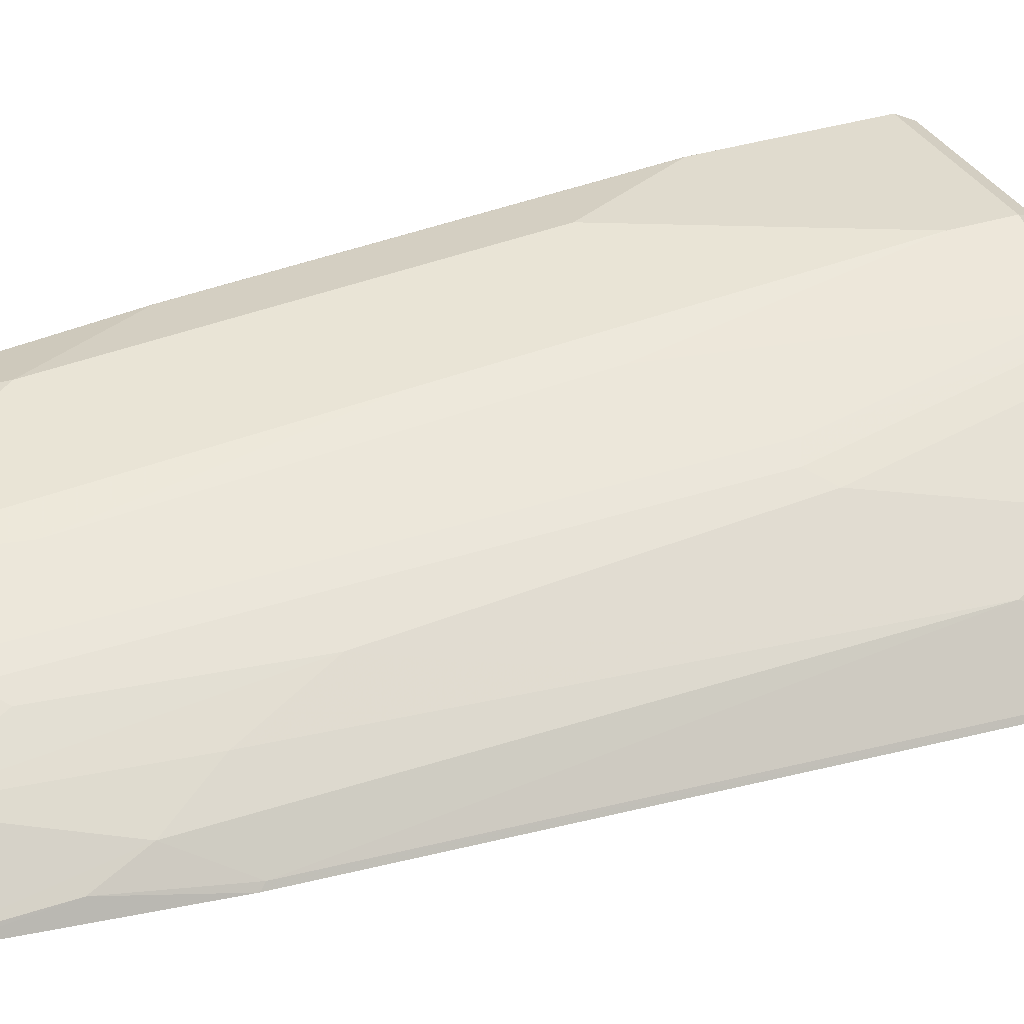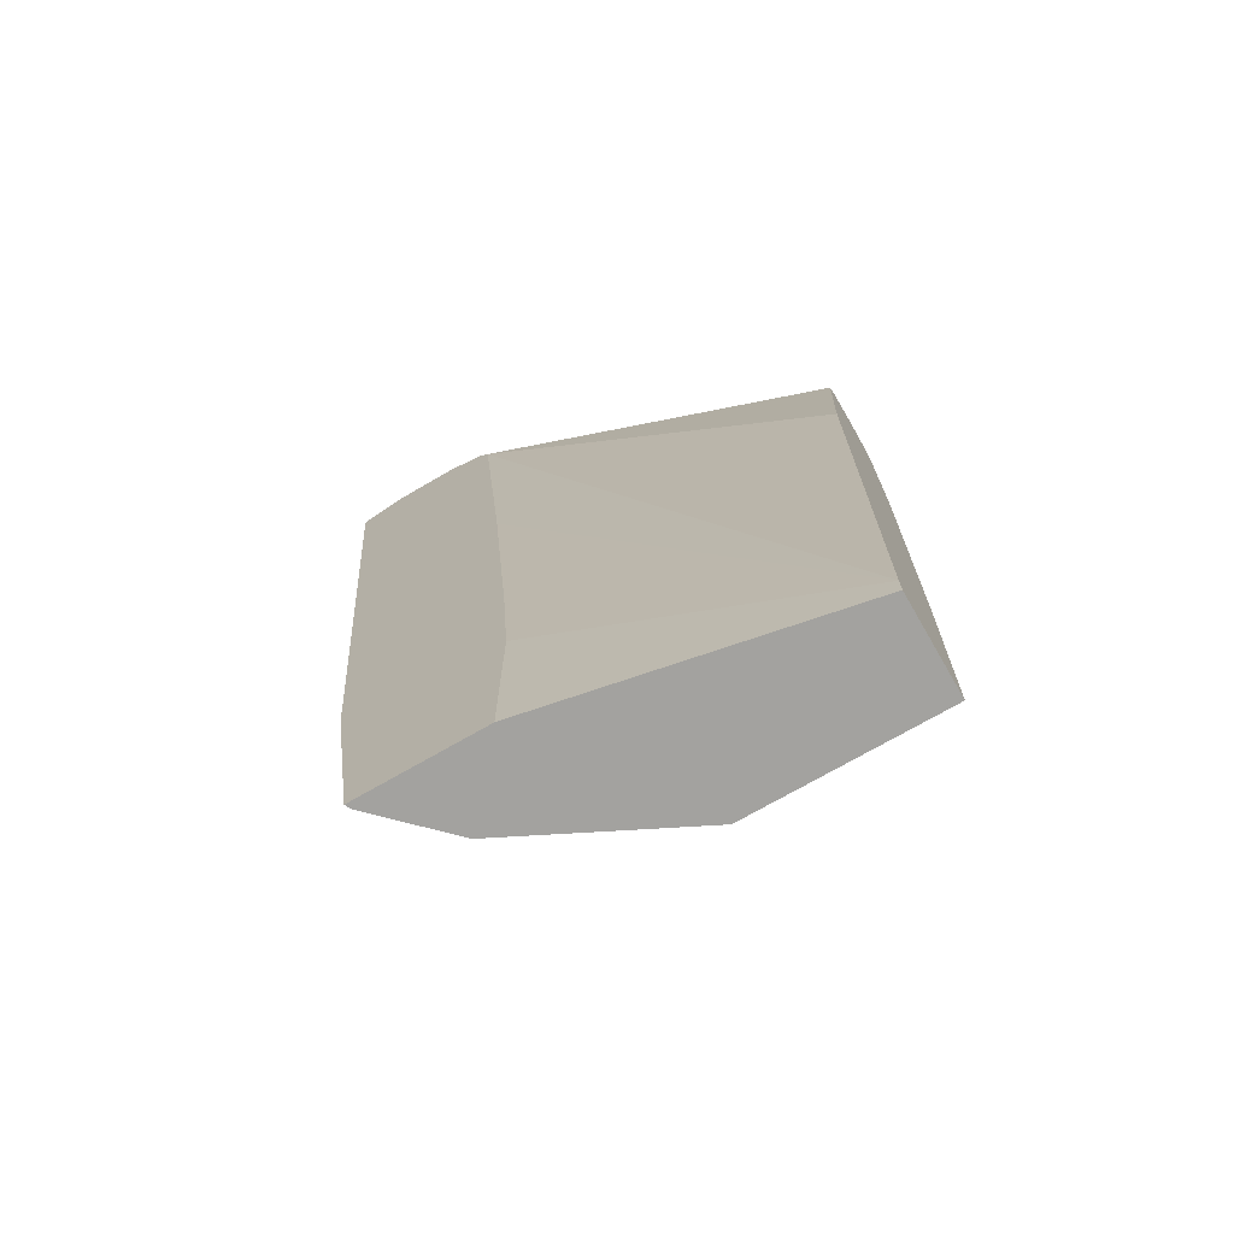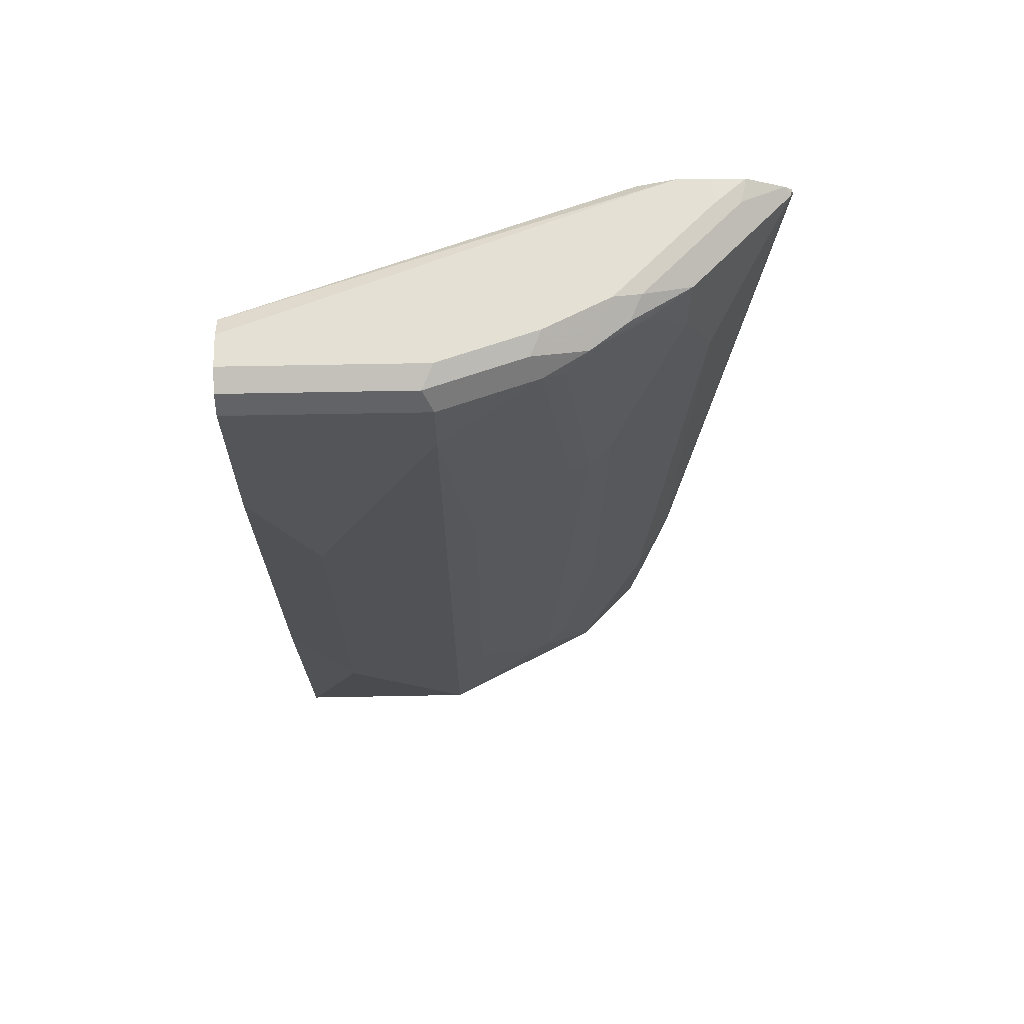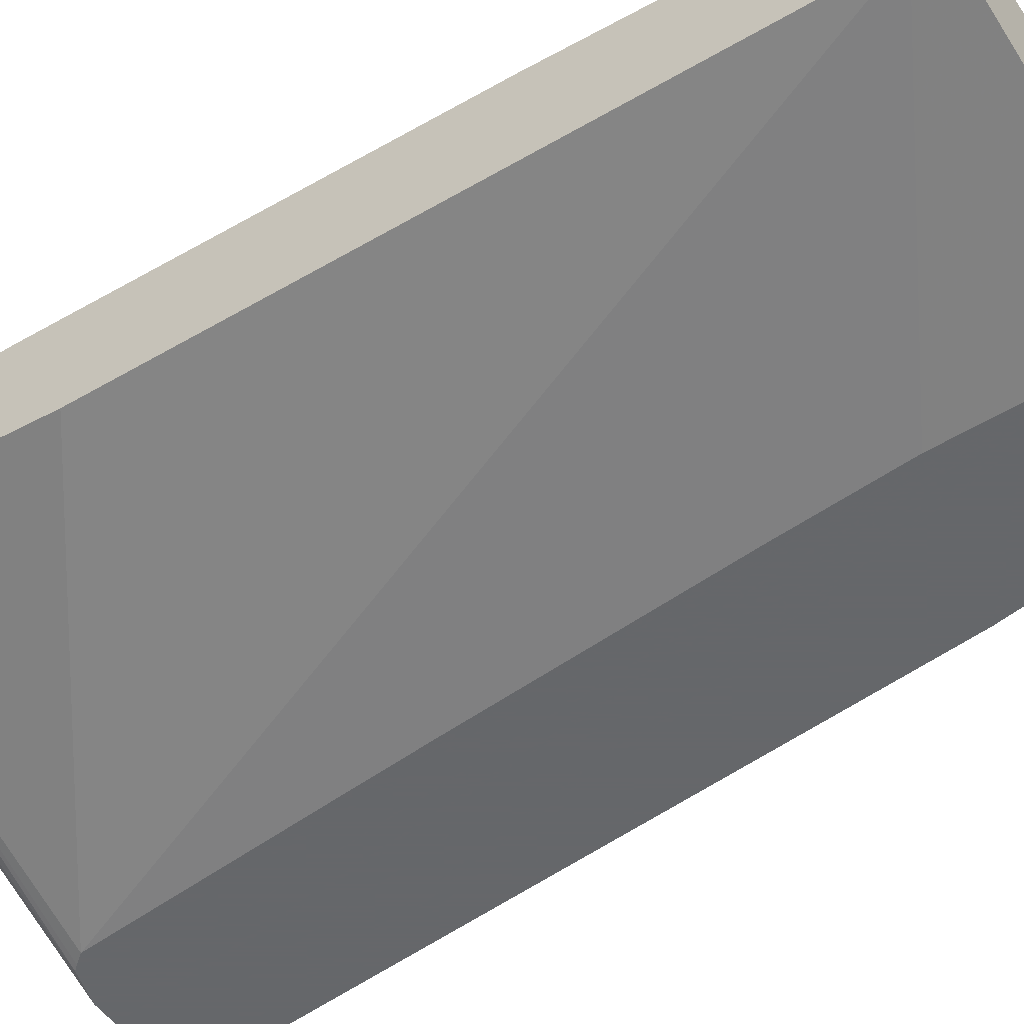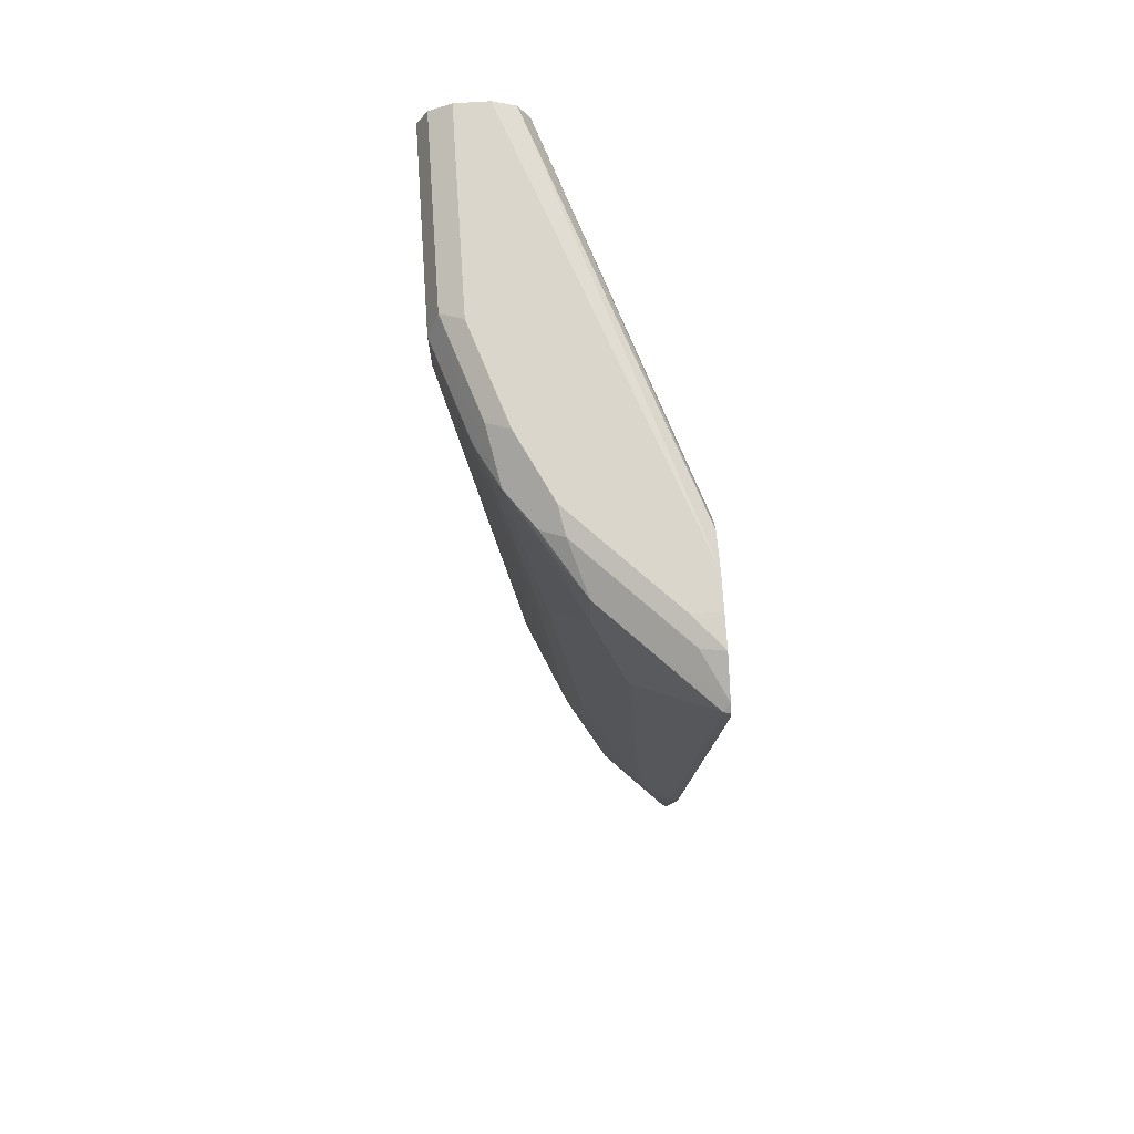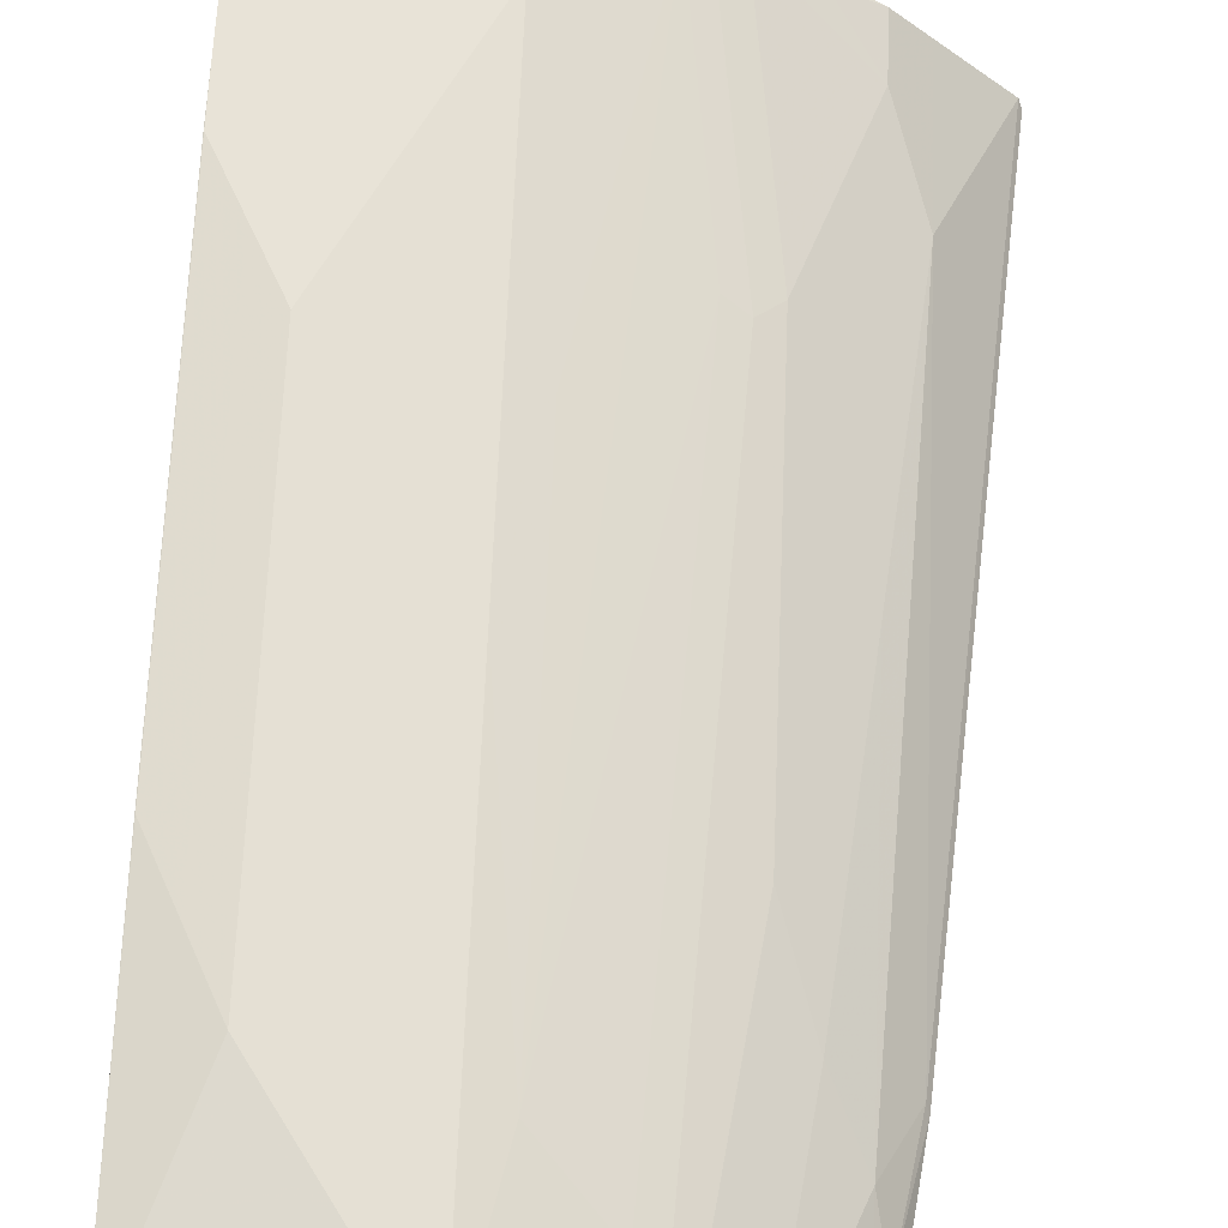
<metadata>
{"format":"obj","ext":"obj","renderer":"f3d","projection":"perspective","resolution":1024,"background":"white","views":[{"elev":33.6,"azim":66.1,"up":"+Z"},{"elev":-72.5,"azim":-150.0,"up":"+Y"},{"elev":65.7,"azim":-1.1,"up":"+Y"},{"elev":-52.0,"azim":-56.4,"up":"+Z"},{"elev":73.9,"azim":86.2,"up":"+Y"},{"elev":61.7,"azim":2.3,"up":"+Z"}]}
</metadata>
<code>
v -0.06893 -0.4706 0.6167
v 0.2543 -0.4706 0.5535
v -0.06893 -0.4706 0.7195
v -0.06893 -0.4454 0.6167
v 0.3914 -0.4706 0.5535
v 0.2543 -0.2687 0.5535
v 0.1371 -0.4706 0.7195
v 2.731e-05 -0.2741 0.7538
v -0.03426 -0.2056 0.7538
v -0.06849 -0.137 0.7538
v -0.06893 -0.1374 0.7536
v 0.2636 -0.1317 0.5535
v -0.06893 0.2741 0.651
v 0.3228 0.5534 0.5535
v 0.2978 0.2793 0.5535
v 0.2886 0.1766 0.5535
v 0.3895 -0.4706 0.5573
v 0.4256 -0.2345 0.5535
v 0.3997 -0.354 0.5711
v 0.1599 -0.4706 0.7081
v 0.2627 -0.3883 0.6738
v 0.2398 -0.3769 0.6853
v 0.1713 -0.3083 0.7195
v 0.1371 8.676e-05 0.7538
v 0.1028 -0.06846 0.7538
v 0.03431 -0.2056 0.7538
v 2.731e-05 0.2055 0.788
v -0.03426 0.2741 0.788
v -0.06849 0.3426 0.788
v -0.06893 0.3422 0.7878
v -0.06893 0.5477 0.6851
v 0.3321 0.5649 0.5535
v 0.3883 -0.4706 0.5596
v 0.4226 -0.2283 0.5596
v 0.4942 0.5534 0.5535
v 0.3883 -0.2969 0.5939
v 0.2056 -0.4706 0.6853
v 0.3198 -0.4706 0.6282
v 0.2855 -0.3654 0.6624
v 0.2969 0.2626 0.7081
v 0.2741 0.2741 0.7195
v 0.2398 0.5481 0.7538
v 0.1713 0.1713 0.7538
v 0.1371 0.4796 0.788
v 0.1028 0.4111 0.788
v 0.03431 0.2741 0.788
v -0.06893 0.4111 0.788
v -0.06893 0.5481 0.6853
v 0.3373 0.5709 0.5535
v 0.4911 0.5596 0.5596
v 0.4226 0.07987 0.5939
v 0.4923 0.5608 0.5535
v 0.354 -0.2283 0.6282
v 0.4226 0.3883 0.6282
v 0.3883 0.07987 0.6282
v 0.3198 -0.1256 0.6624
v 0.3198 0.2855 0.6967
v 0.2627 0.5367 0.7424
v 0.2855 0.5596 0.7309
v 0.1827 0.5596 0.7652
v 0.1371 0.5481 0.788
v -0.06893 0.5481 0.788
v -0.06893 0.571 0.6967
v 0.3769 0.5825 0.5535
v 0.4849 0.5658 0.5535
v 0.4226 0.5596 0.6282
v 0.3883 0.491 0.6624
v 0.3426 0.5525 0.6938
v 0.3883 0.5596 0.6624
v 0.3255 0.5653 0.7024
v 0.2969 0.571 0.7081
v 0.2284 0.571 0.7424
v 0.1256 0.571 0.7766
v -0.06893 0.549 0.7876
v -0.06893 0.5825 0.7195
v 0.4111 0.5825 0.5535
v 0.4443 0.5813 0.5535
v 0.4397 0.5767 0.5768
v 0.4054 0.5767 0.611
v 0.3711 0.5767 0.6453
v 0.3369 0.5767 0.6795
v 0.3083 0.5825 0.6853
v 0.2398 0.5825 0.7195
v 0.1371 0.5825 0.7538
v -0.06893 0.571 0.7766
v -0.06893 0.5825 0.7538
v 0.4111 0.5825 0.5825
v 0.3769 0.5825 0.6167
v 0.3426 0.5825 0.651
f 49 63 64
f 42 58 59
f 42 59 60
f 42 60 61
f 42 61 44
f 42 44 43
f 48 63 49
f 50 52 65
f 57 67 59
f 50 66 54
f 50 54 51
f 53 55 56
f 54 66 69
f 54 69 67
f 54 67 56
f 54 56 55
f 56 67 57
f 50 65 66
f 41 58 42
f 36 53 38
f 40 58 41
f 57 59 58
f 27 62 47
f 27 47 29
f 27 29 28
f 29 47 30
f 31 48 49
f 31 49 32
f 33 36 38
f 34 35 50
f 34 50 51
f 34 51 36
f 35 52 50
f 36 51 54
f 36 54 55
f 36 55 53
f 38 53 56
f 38 56 39
f 39 56 40
f 40 57 58
f 40 56 57
f 59 67 68
f 66 79 80
f 59 69 70
f 70 81 82
f 70 82 71
f 71 82 83
f 71 83 72
f 72 83 84
f 72 84 73
f 73 84 86
f 73 86 85
f 69 81 70
f 73 85 74
f 77 87 78
f 78 87 79
f 79 87 88
f 79 88 89
f 79 89 80
f 80 89 82
f 80 82 81
f 27 61 62
f 76 87 77
f 69 80 81
f 67 69 68
f 66 80 69
f 59 70 71
f 59 71 72
f 59 72 60
f 60 72 73
f 60 73 61
f 61 73 74
f 61 74 62
f 63 75 64
f 64 75 86
f 64 86 84
f 64 84 83
f 64 83 82
f 64 82 89
f 64 89 88
f 64 88 87
f 64 87 76
f 65 77 78
f 65 78 79
f 65 79 66
f 59 68 69
f 27 44 61
f 1 3 11
f 27 46 45
f 2 6 12
f 2 12 16
f 2 16 15
f 2 15 14
f 2 14 32
f 2 32 49
f 2 49 64
f 2 64 76
f 1 6 2
f 2 76 77
f 2 65 52
f 2 52 35
f 2 35 18
f 2 18 5
f 3 7 8
f 3 8 9
f 3 9 10
f 3 10 11
f 2 77 65
f 4 12 6
f 1 4 6
f 1 48 31
f 27 45 44
f 1 2 5
f 1 5 17
f 1 17 33
f 1 33 38
f 1 38 37
f 1 37 20
f 1 20 7
f 1 13 4
f 1 7 3
f 1 30 47
f 1 47 62
f 1 62 74
f 1 74 85
f 1 85 86
f 1 86 75
f 1 75 63
f 1 63 48
f 1 11 30
f 4 13 14
f 1 31 13
f 4 15 16
f 18 35 34
f 19 34 36
f 19 36 33
f 20 37 21
f 21 37 38
f 21 38 39
f 21 39 40
f 21 41 22
f 18 34 19
f 22 41 23
f 23 42 43
f 23 43 44
f 23 44 24
f 24 44 45
f 24 45 25
f 25 45 26
f 4 14 15
f 26 45 46
f 23 41 42
f 17 19 33
f 21 40 41
f 7 24 25
f 14 31 32
f 5 19 17
f 7 20 21
f 7 21 22
f 7 22 23
f 7 23 24
f 7 25 26
f 7 26 8
f 8 26 46
f 5 18 19
f 8 46 27
f 8 27 28
f 8 28 9
f 9 28 29
f 9 29 10
f 10 29 30
f 10 30 11
f 13 31 14
f 4 16 12

</code>
